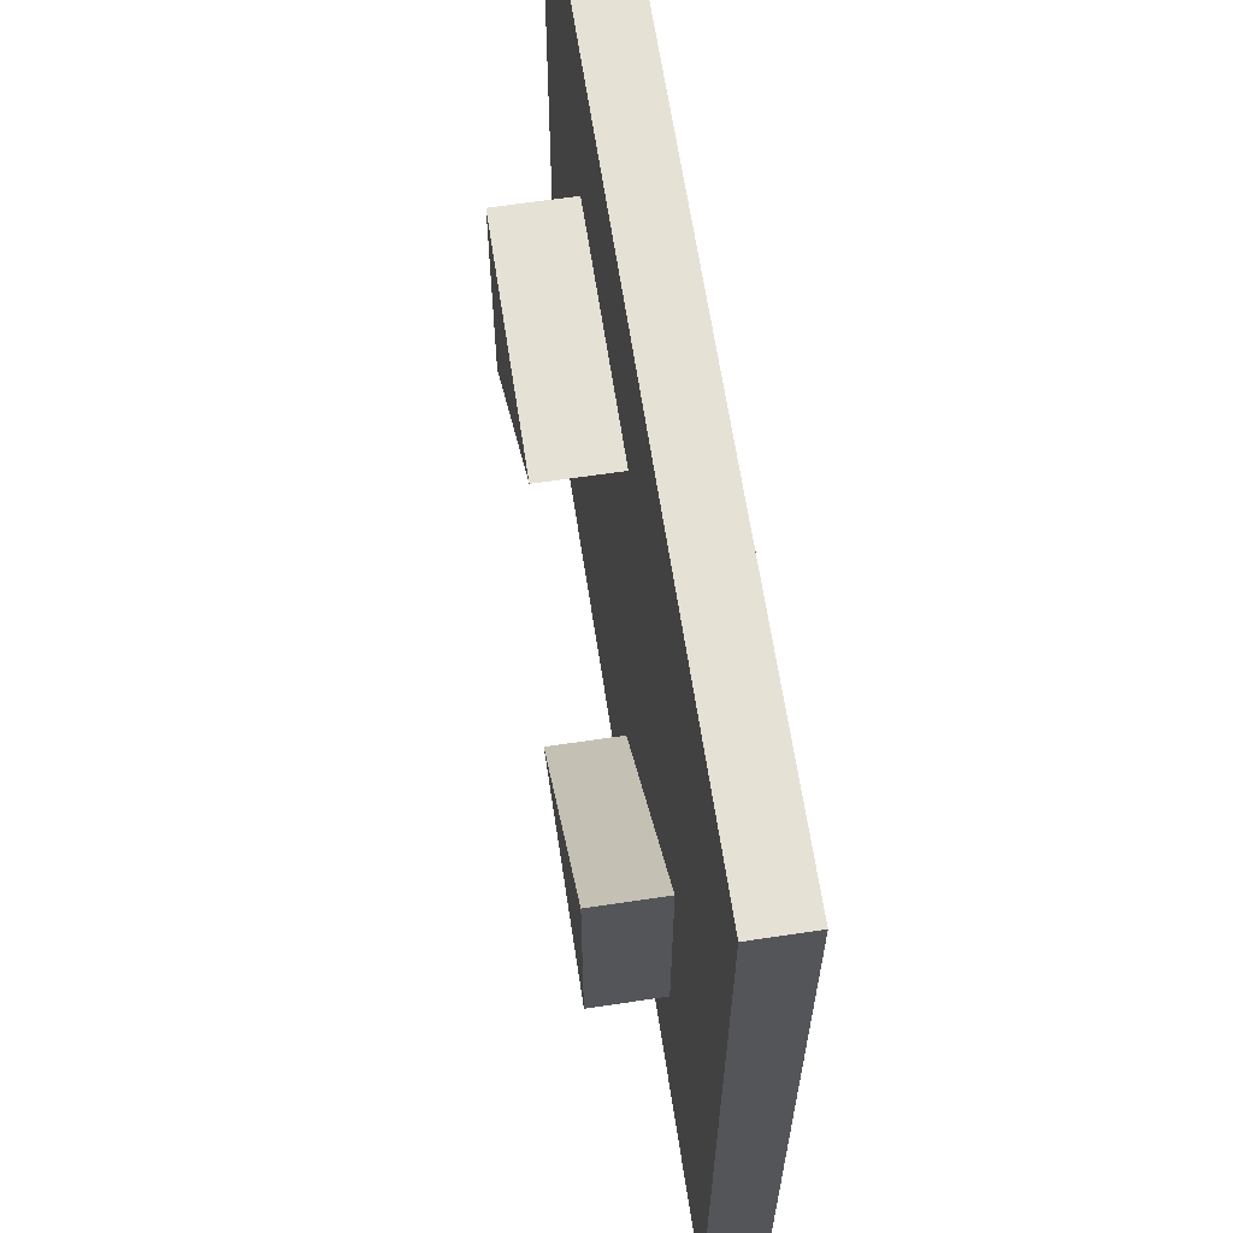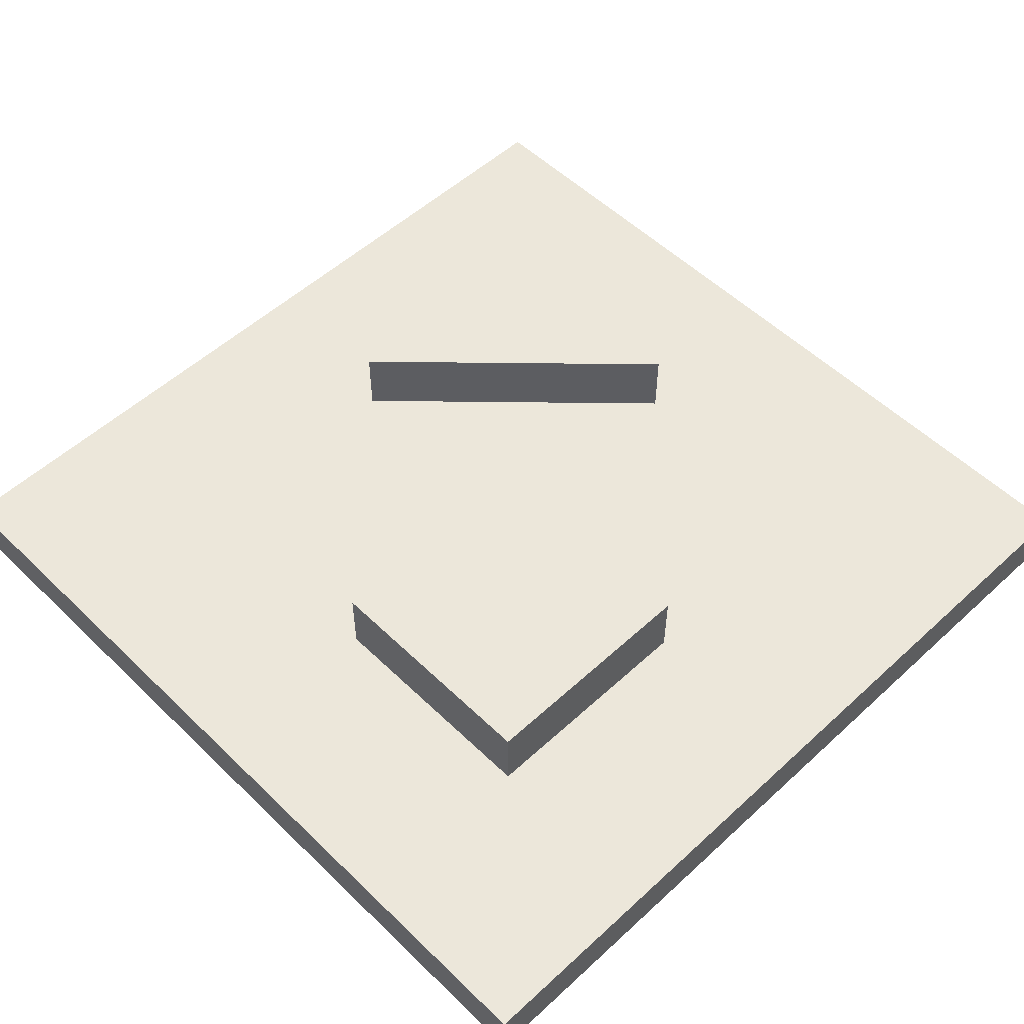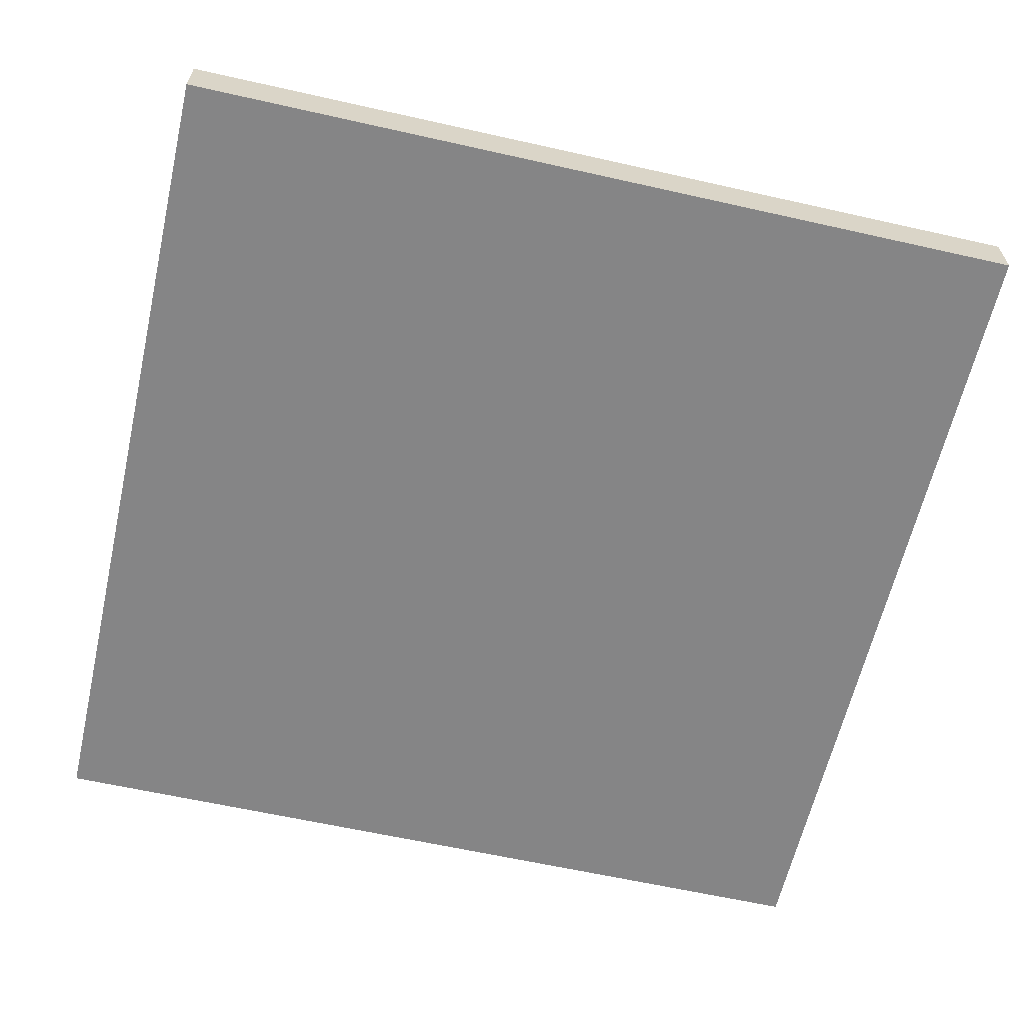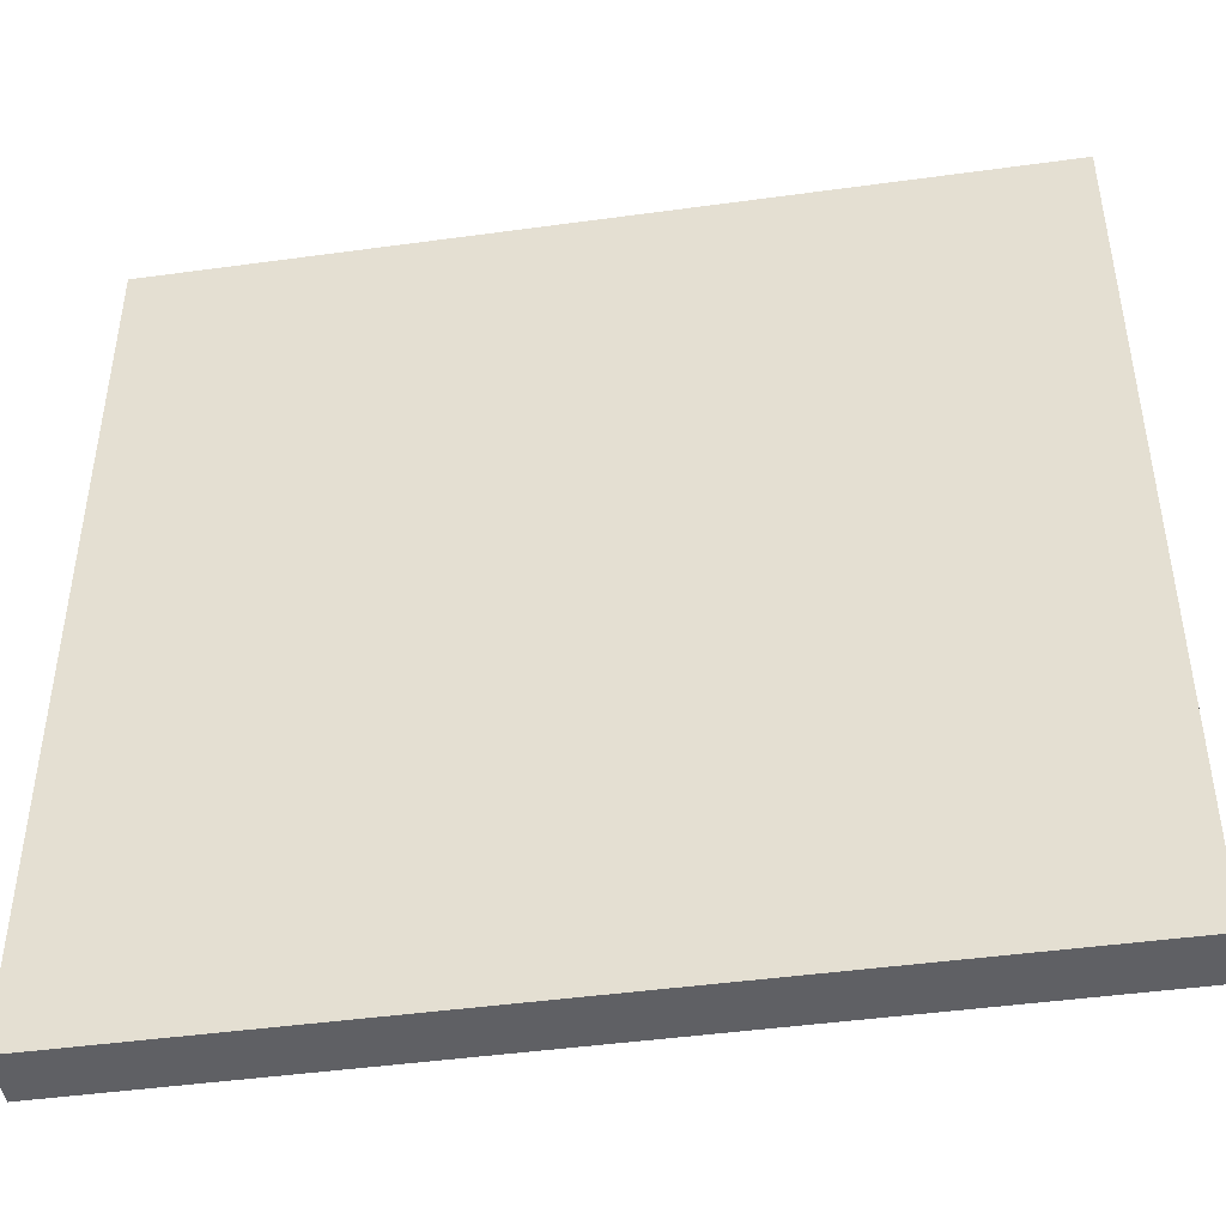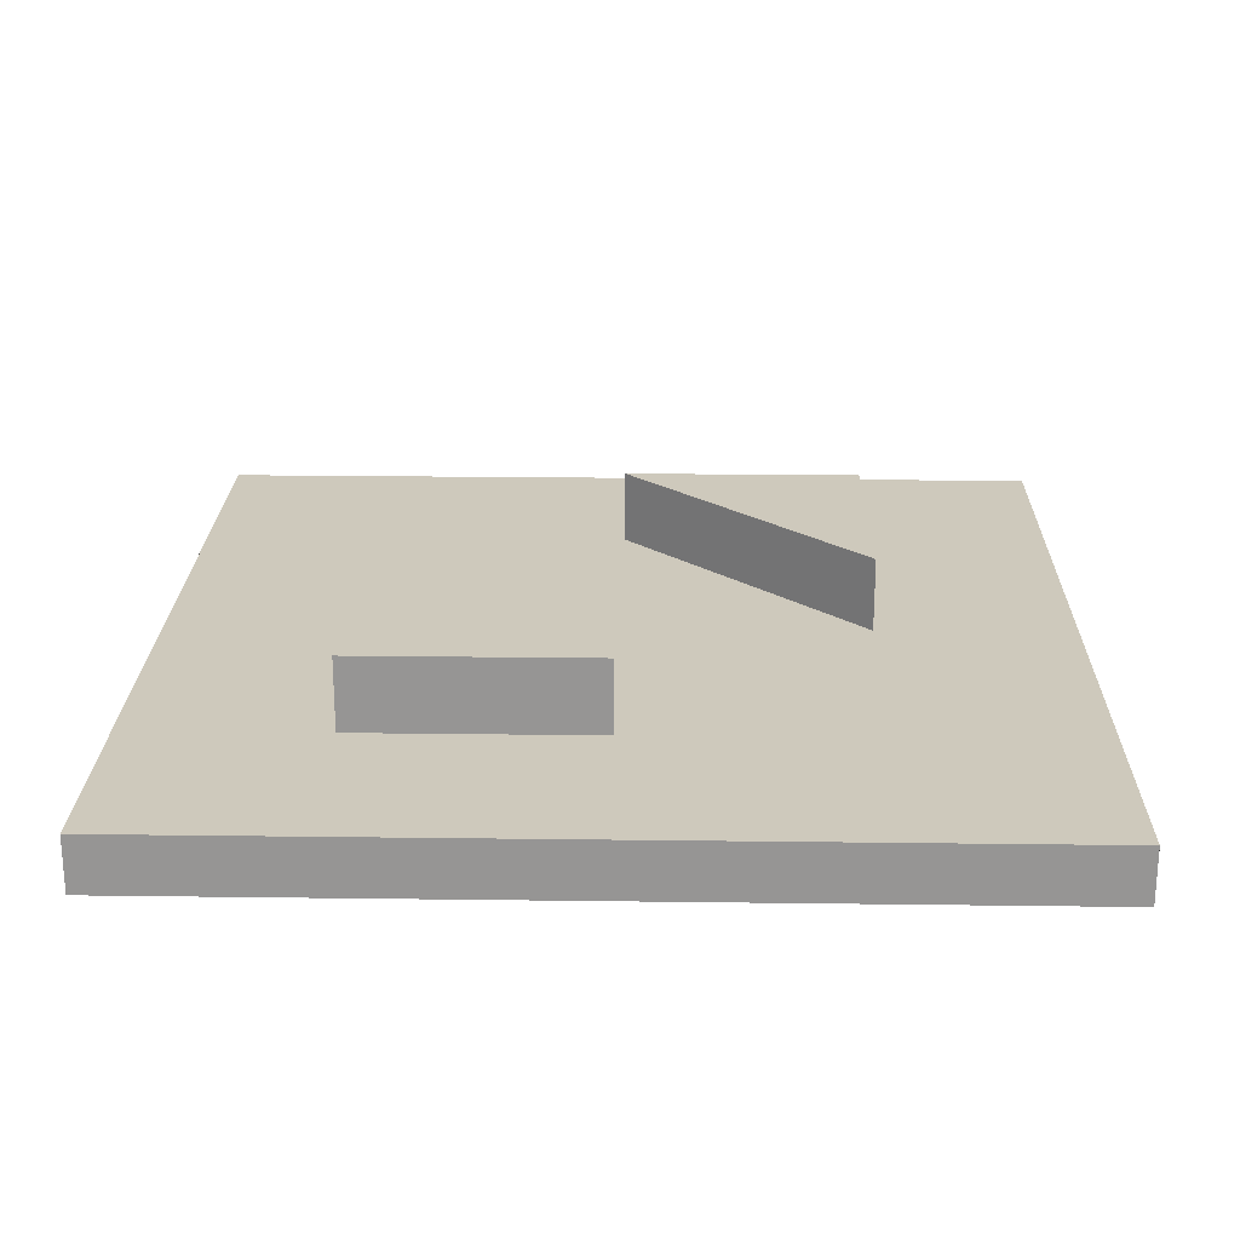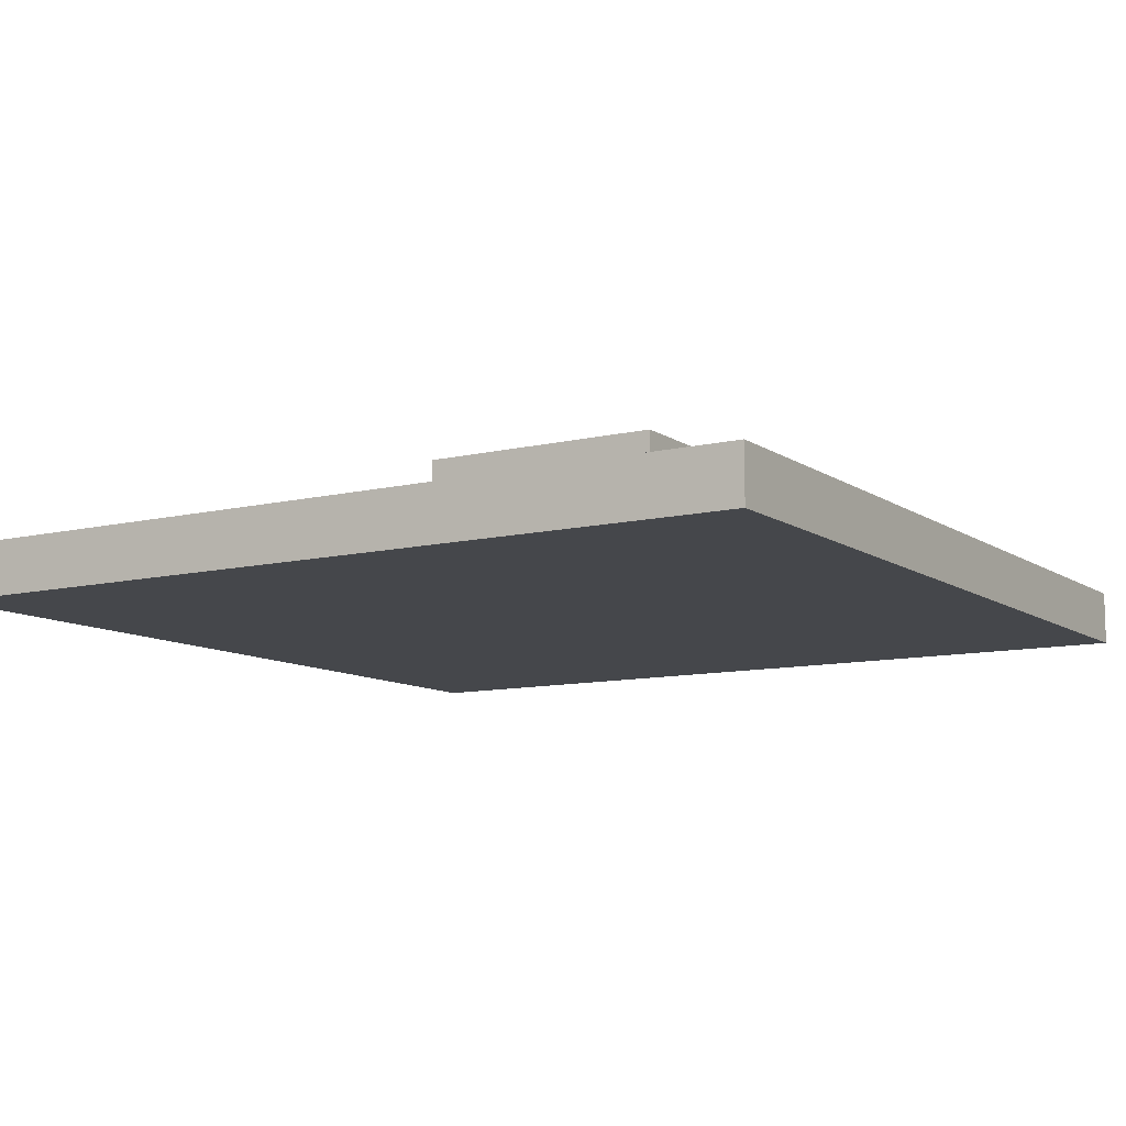
<metadata>
{"format":"obj","ext":"obj","renderer":"f3d","projection":"perspective","resolution":1024,"background":"white","views":[{"elev":64.2,"azim":-98.6,"up":"+Z"},{"elev":53.8,"azim":45.7,"up":"+Y"},{"elev":-61.9,"azim":-102.9,"up":"+Y"},{"elev":-45.3,"azim":9.0,"up":"+Z"},{"elev":22.4,"azim":91.3,"up":"+Y"},{"elev":-10.2,"azim":-148.4,"up":"+Y"}]}
</metadata>
<code>
v  3 0 -3
v  3 0.19 -3
v  3 0.19 0
v  3 0 0
v  0 0.19 -1.877e-14
v  0 0 -2.094e-14
v  1.5 0.19 -0.6718
v  0.6718 0.19 -1.5
v  1.5 0.19 -2.328
v  2.328 0.19 -1.5
v  2.328 0.19 -0.6718
v  1.733e-14 0.19 -3
v  0.6718 0.19 -2.328
v  1.733e-14 0 -3
v  1.5 0.44 -0.6718
v  2.328 0.44 -0.6718
v  2.328 0.44 -1.5
v  0.6718 0.44 -2.328
v  0.6718 0.44 -1.5
v  1.5 0.44 -2.328
g Green.Green.Green.Green.Green.Green.Green.Green.Green.Mesh1 Obstacle_triangle Model
f 1 2 3
f 1 3 4
f 3 5 6
f 3 6 4
f 7 5 3
f 8 5 7
f 7 9 8
f 9 7 10
f 7 3 11
f 5 8 12
f 13 12 8
f 12 13 2
f 2 13 9
f 2 9 10
f 2 10 3
f 11 3 10
f 6 5 12
f 6 12 14
f 14 1 4
f 14 4 6
f 14 12 2
f 14 2 1
g BackColor.BackColor.BackColor.BackColor.BackColor.BackColor.BackColor.BackColor.BackColor.BackColor.BackColor.BackColor.BackColor.BackColor.BackColor.BackColor
f 15 16 11
f 15 11 7
f 3 5 7
f 3 10 2
f 11 3 7
f 10 3 11
f 12 8 5
f 7 5 8
f 10 7 9
f 8 9 7
f 10 9 2
f 2 13 12
f 9 13 2
f 8 12 13
f 4 6 5
f 4 5 3
f 4 3 2
f 4 2 1
f 15 17 16
f 17 15 7
f 17 7 10
f 16 17 10
f 16 10 11
f 18 19 8
f 18 8 13
f 19 20 9
f 19 9 8
f 6 4 1
f 6 1 14
f 14 12 5
f 14 5 6
f 20 19 18
f 20 18 13
f 20 13 9
f 1 2 12
f 1 12 14
g Red.Red.Red.Red.Red.Red.Red.Red
f 16 17 15
f 9 13 18
f 9 18 20
f 18 19 20
f 8 9 20
f 8 20 19
f 13 8 19
f 13 19 18
f 10 7 15
f 10 15 17
f 7 11 16
f 7 16 15
f 11 10 17
f 11 17 16

</code>
